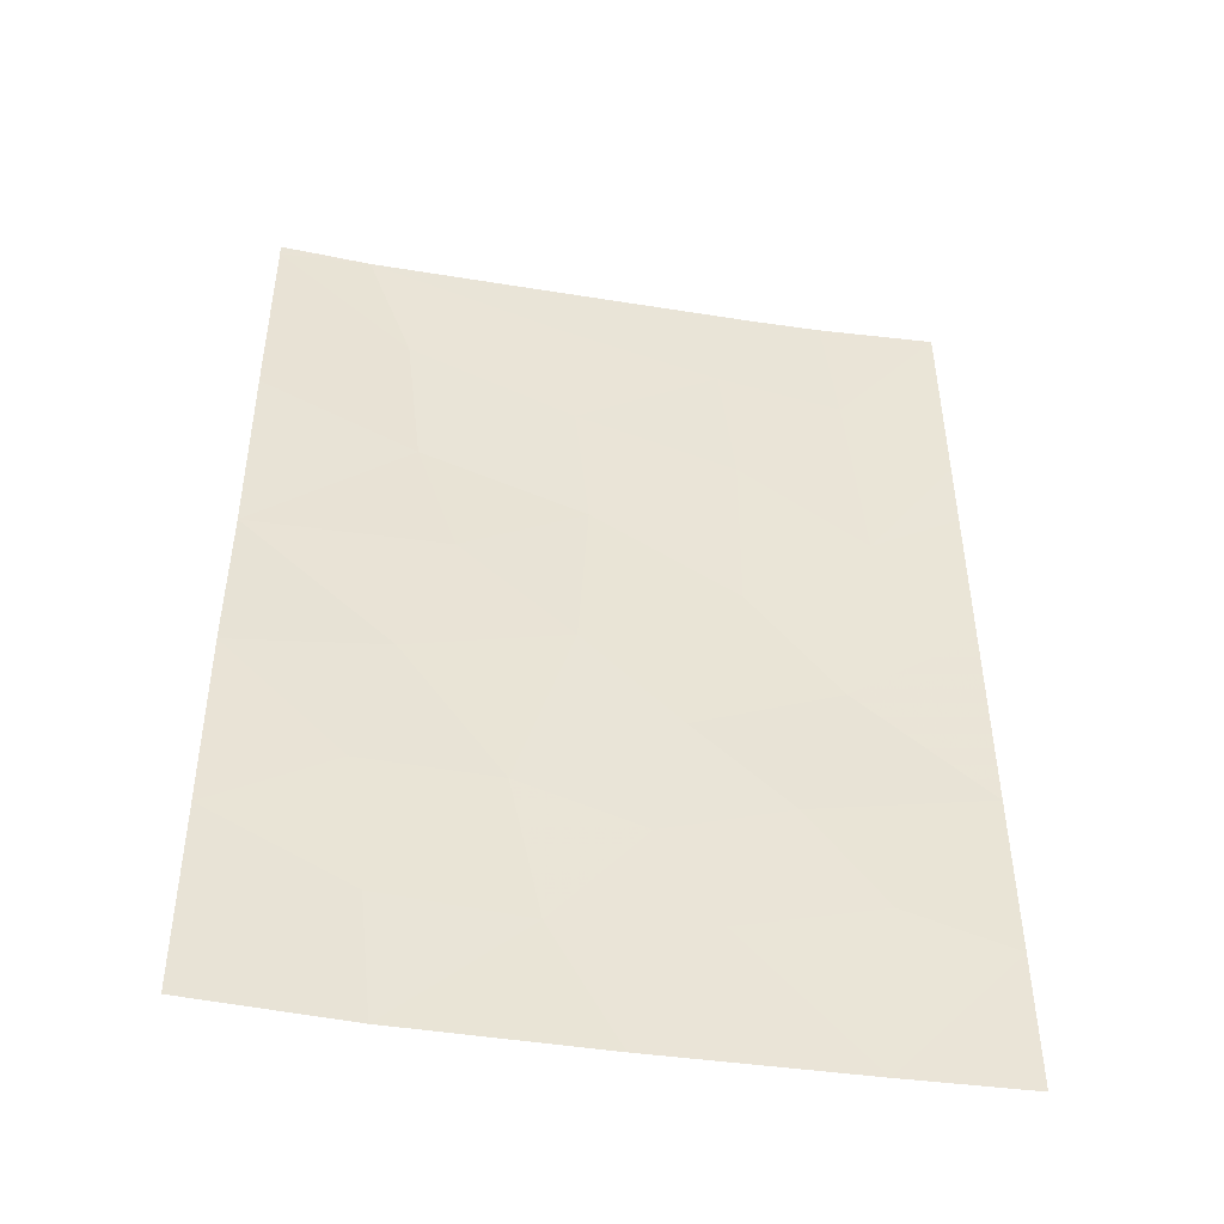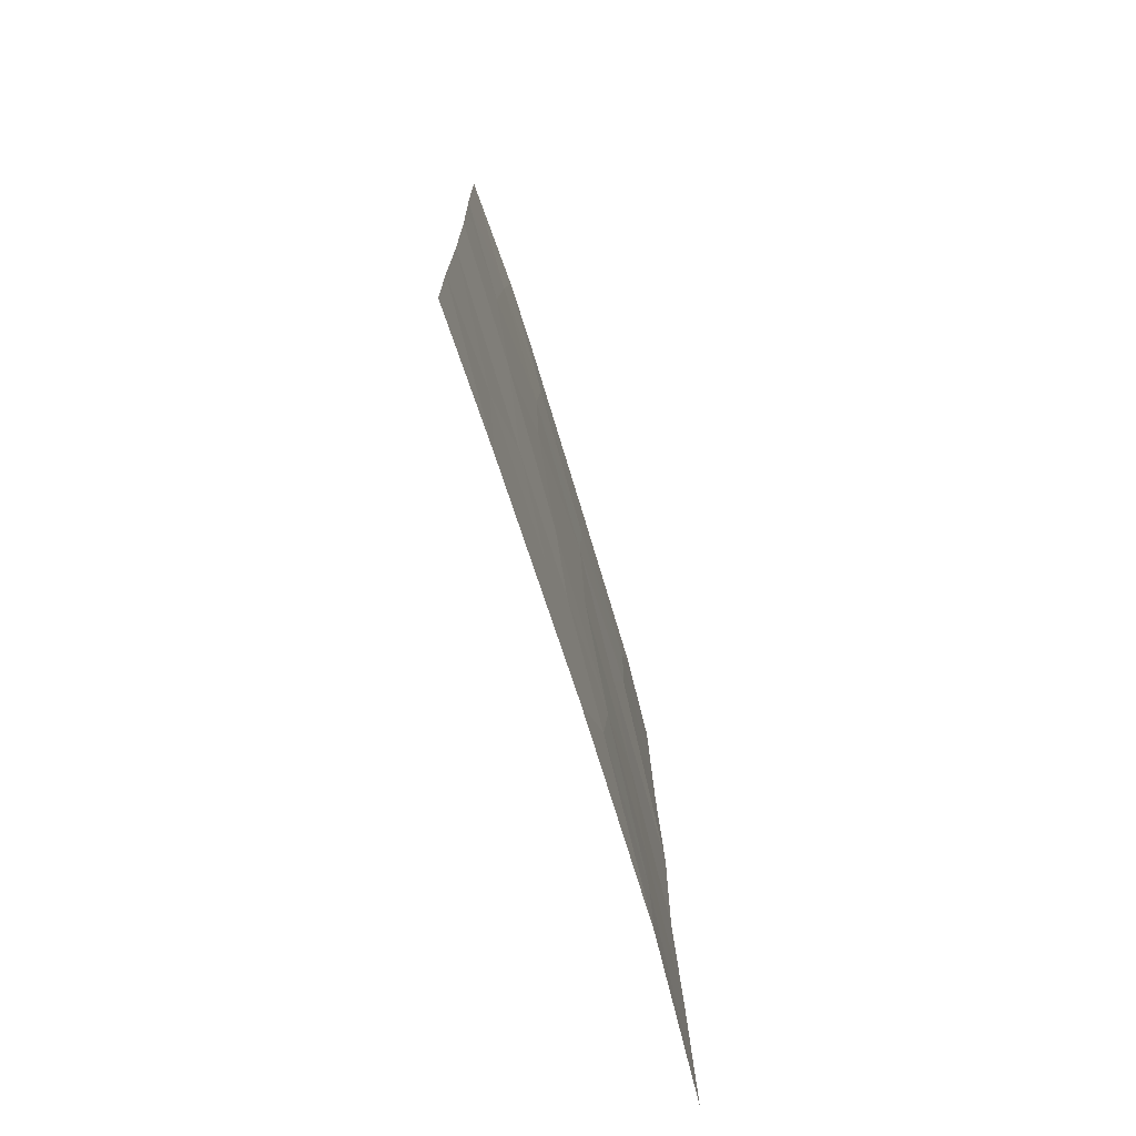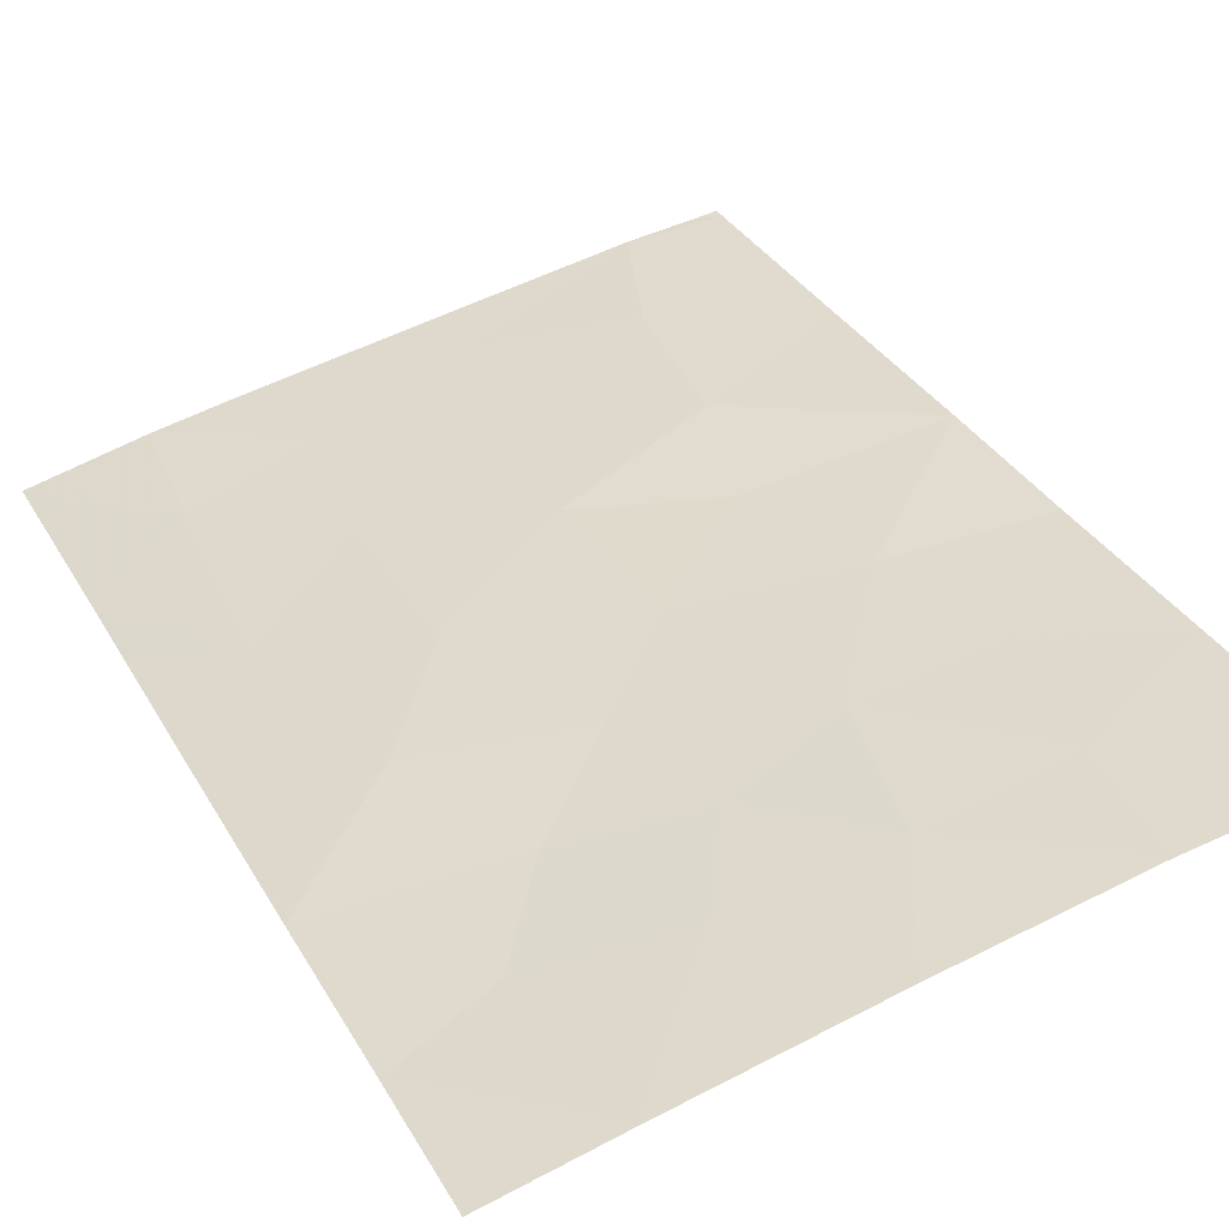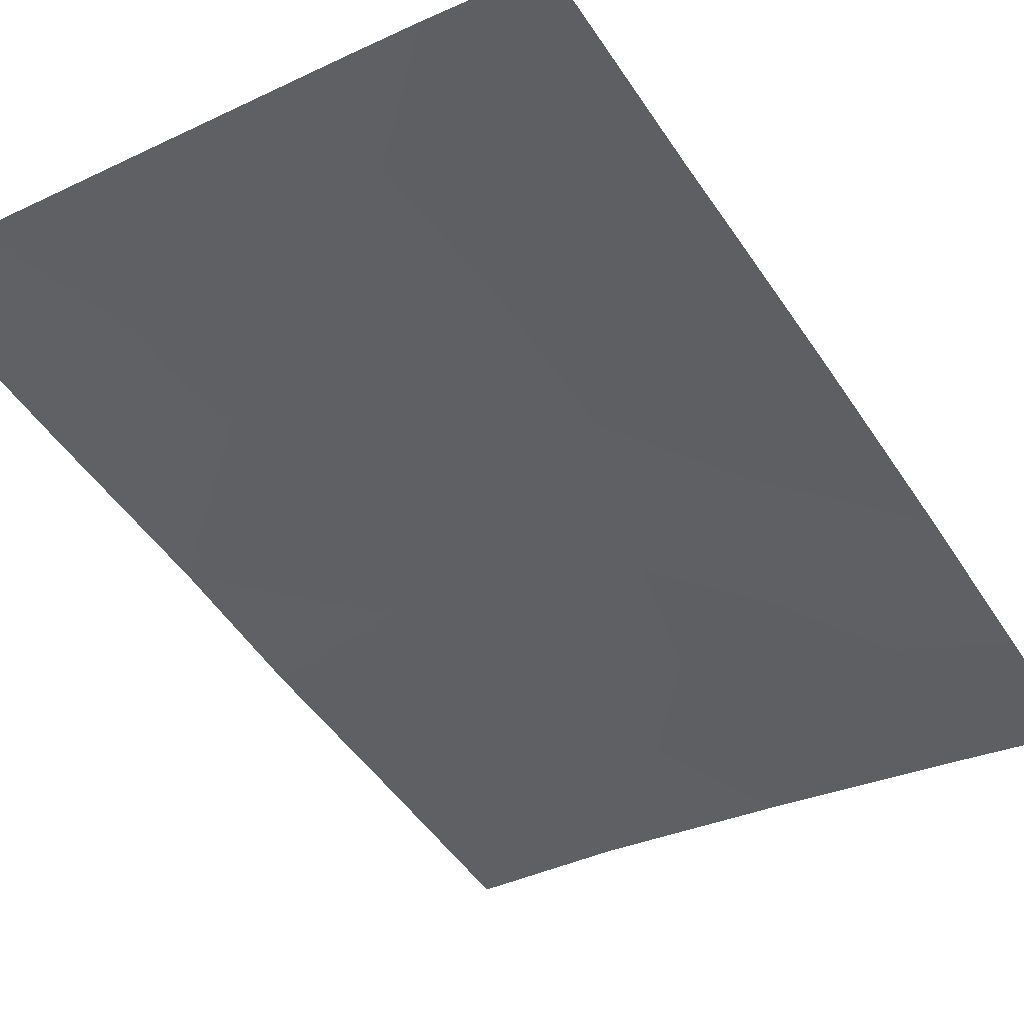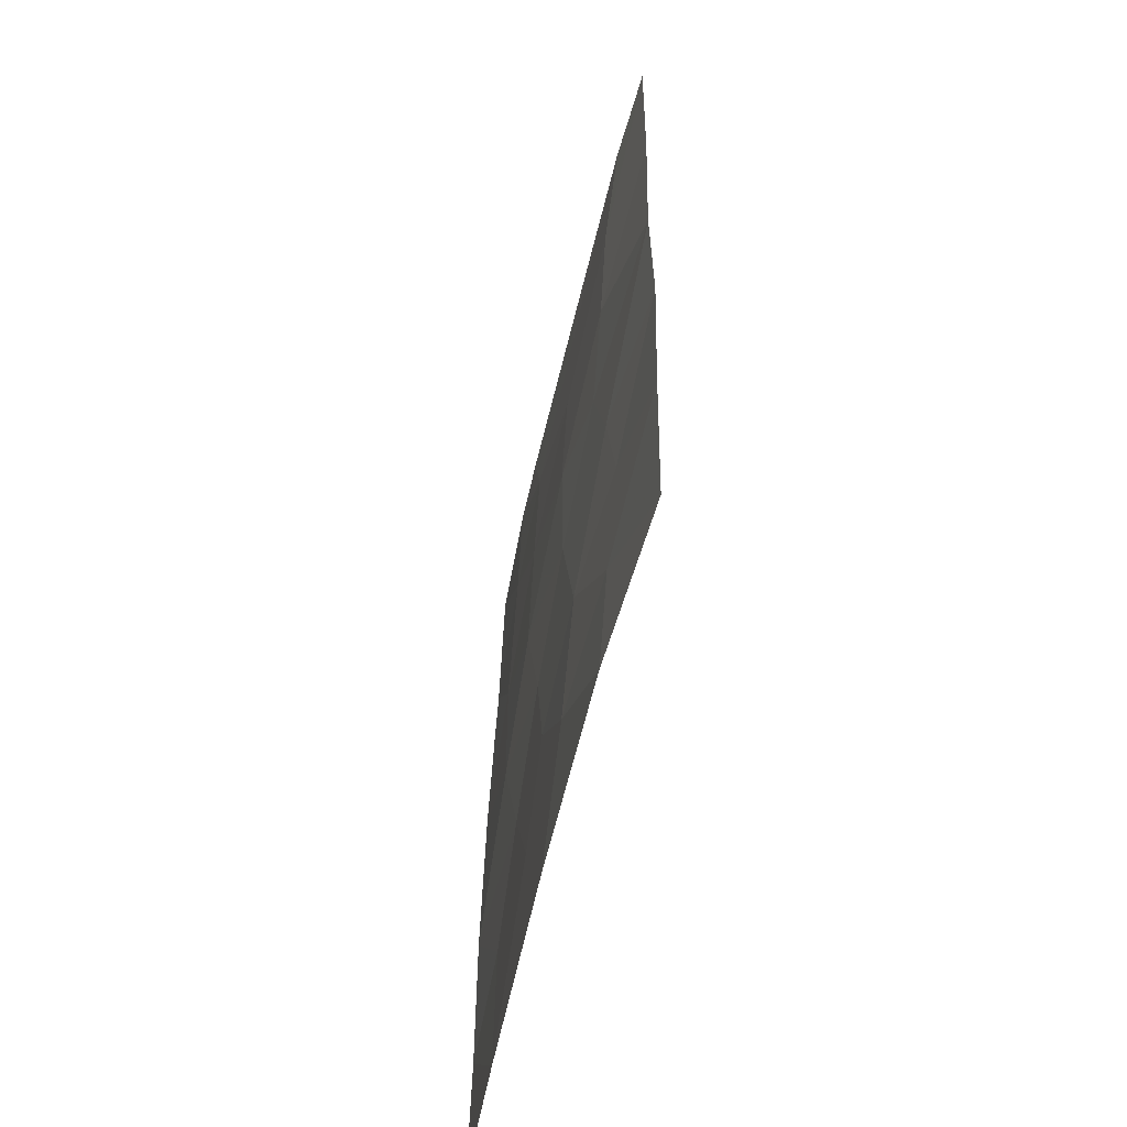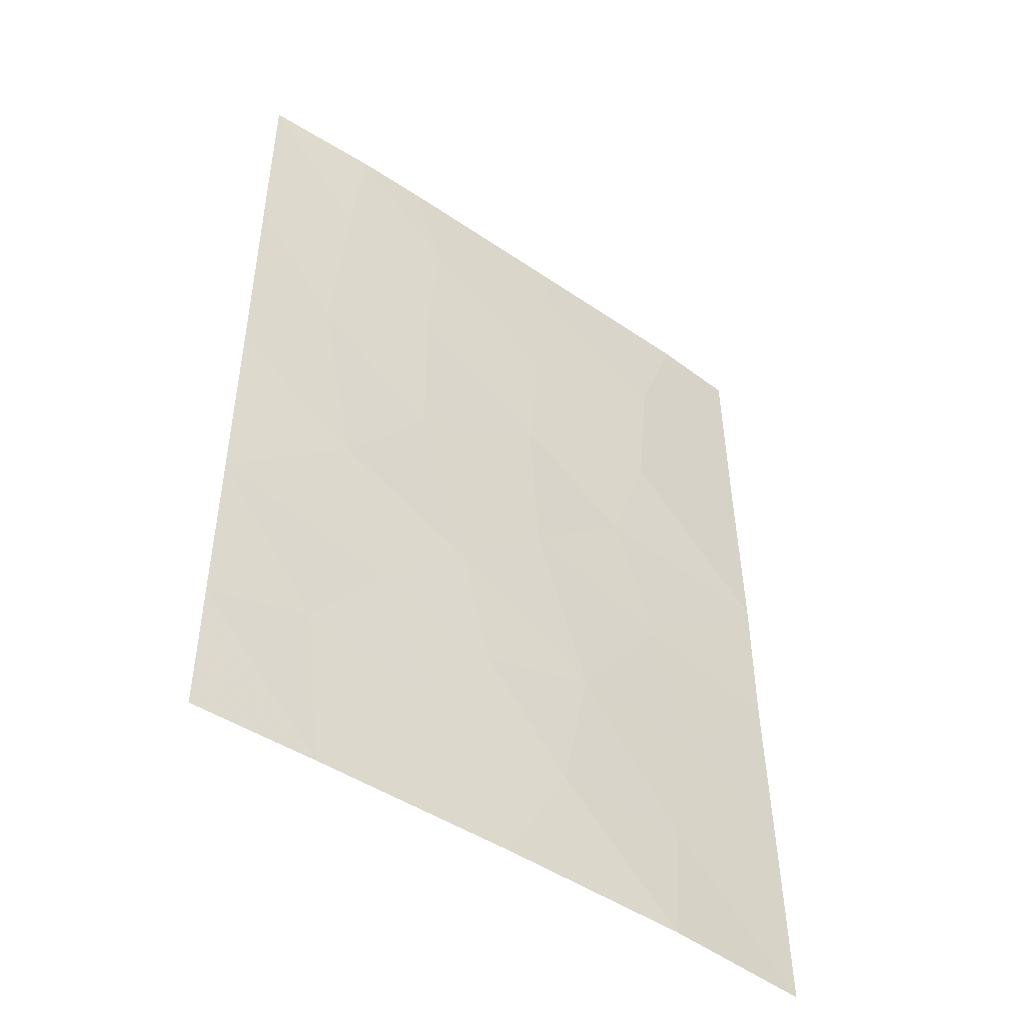
<metadata>
{"format":"obj","ext":"obj","renderer":"f3d","projection":"perspective","resolution":1024,"background":"white","views":[{"elev":-48.0,"azim":-20.2,"up":"+Z"},{"elev":-75.4,"azim":96.9,"up":"+Z"},{"elev":34.2,"azim":154.0,"up":"+Y"},{"elev":-51.0,"azim":31.9,"up":"+Y"},{"elev":-60.4,"azim":-113.4,"up":"+Z"},{"elev":-48.6,"azim":132.7,"up":"+Z"}]}
</metadata>
<code>
v 5.406 48.08 47.22
v 7.359 47.85 46.44
v 9.002 47.5 49.2
v 12.69 46.86 45.8
v 9.186 47.51 47.54
v 7.406 47.97 38
v 7.129 47.86 48.39
v 11.4 47.06 50
v 12.48 46.86 48.34
v 5.693 48.01 50
v 6.53 47.91 50
v 8.922 47.5 50
v 13.84 46.68 41.86
v 5.457 48.17 40.42
v 5.481 48.21 38
v 5.427 48.12 42.74
v 5.435 48.13 44.72
v 8.594 47.7 41.37
v 10.47 47.34 42.49
v 11.15 47.21 44.67
v 9.268 47.54 43.66
v 11.62 47.11 41.38
v 5.392 48.06 49.85
v 12.33 47.02 38
v 9.827 47.53 38
v 13.82 46.66 44.41
v 13.83 46.68 39.73
v 13.78 46.59 47.4
v 13.76 46.55 50
v 12.31 46.89 50
v 13.79 46.61 46.46
v 5.391 48.06 50
v 13.85 46.7 38
v 10.95 47.17 48.68
v 11.14 47.15 46.92
v 7.867 47.75 44.86
v 12.26 47.02 43.26
v 7.217 47.95 39.6
v 12.53 46.93 40.14
v 6.931 47.94 41.34
v 7.309 47.86 43.09
v 8.995 47.68 39.53
v 10.82 47.31 39.68
v 9.377 47.51 45.74
v 10.09 47.43 40.88
f 1 17 2
f 1 2 7
f 3 11 7
f 10 23 11
f 3 12 11
f 14 15 38
f 15 6 38
f 35 34 5
f 13 26 37
f 26 4 37
f 21 19 20
f 20 44 21
f 16 14 40
f 1 7 23
f 24 27 39
f 22 13 37
f 21 18 19
f 19 37 20
f 28 29 9
f 31 28 4
f 44 35 5
f 37 4 20
f 22 43 39
f 26 31 4
f 8 12 3
f 5 7 2
f 34 30 8
f 10 32 23
f 24 33 27
f 27 13 39
f 34 9 30
f 4 9 35
f 9 4 28
f 20 35 44
f 17 16 41
f 40 41 16
f 24 39 43
f 43 22 45
f 41 21 36
f 44 36 21
f 7 11 23
f 37 19 22
f 14 38 40
f 9 29 30
f 9 34 35
f 5 2 44
f 3 34 8
f 34 3 5
f 43 25 24
f 41 18 21
f 35 20 4
f 39 13 22
f 7 5 3
f 40 18 41
f 25 42 6
f 18 42 45
f 25 43 42
f 42 38 6
f 17 41 36
f 17 36 2
f 45 22 19
f 18 40 38
f 36 44 2
f 18 38 42
f 18 45 19
f 45 42 43

</code>
